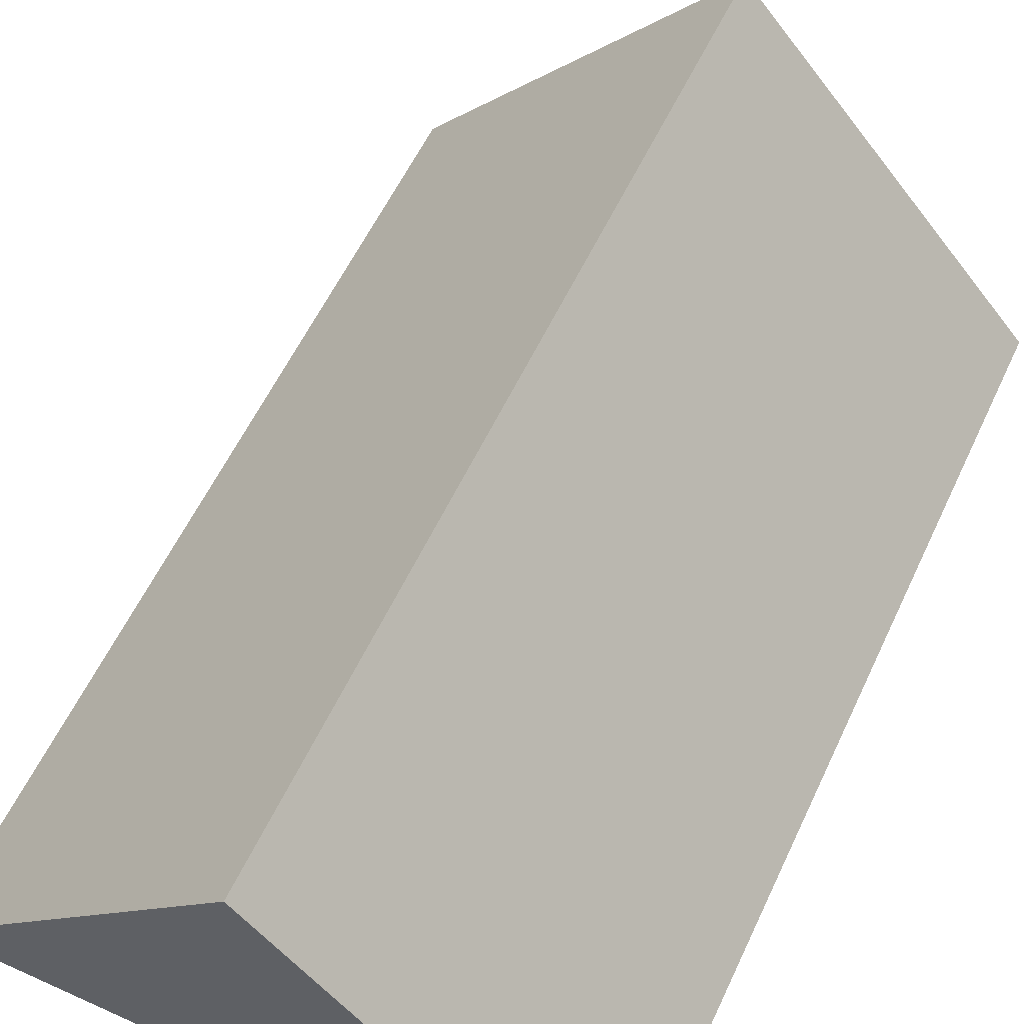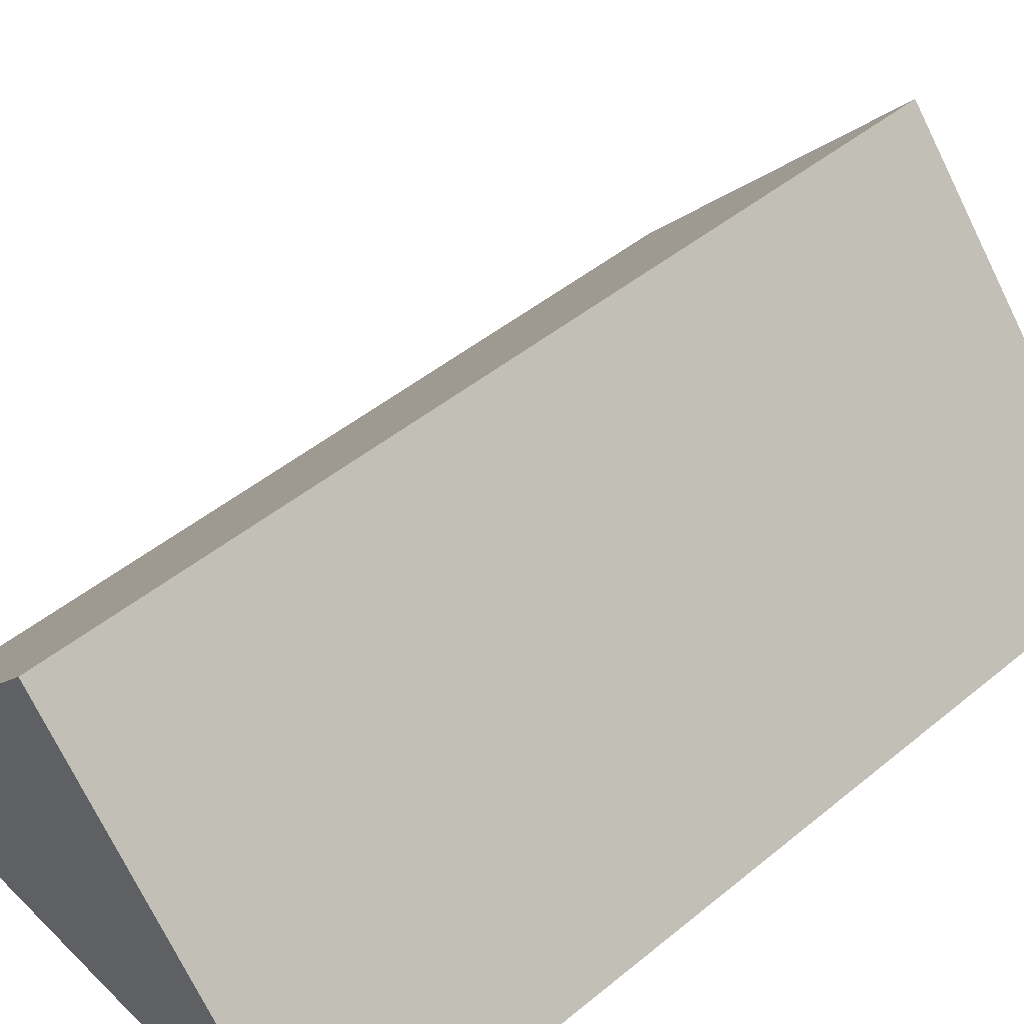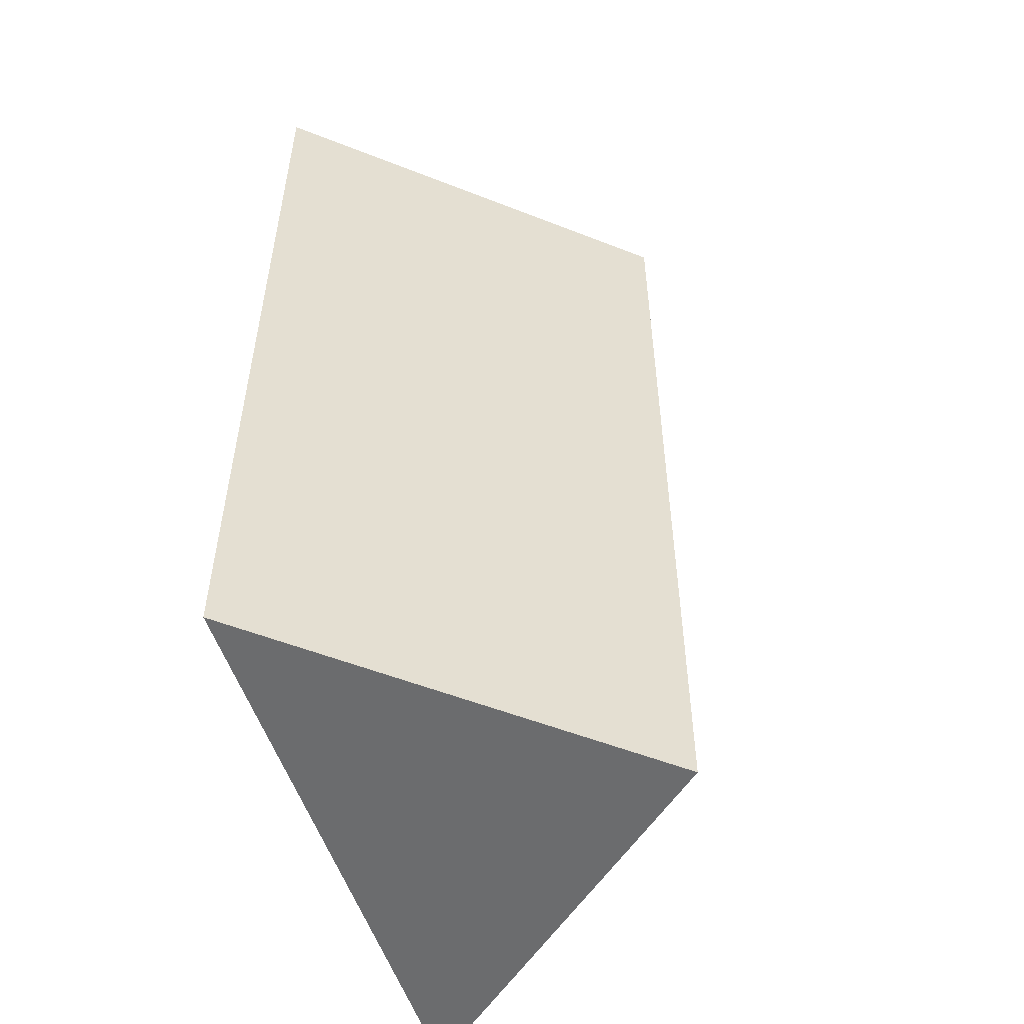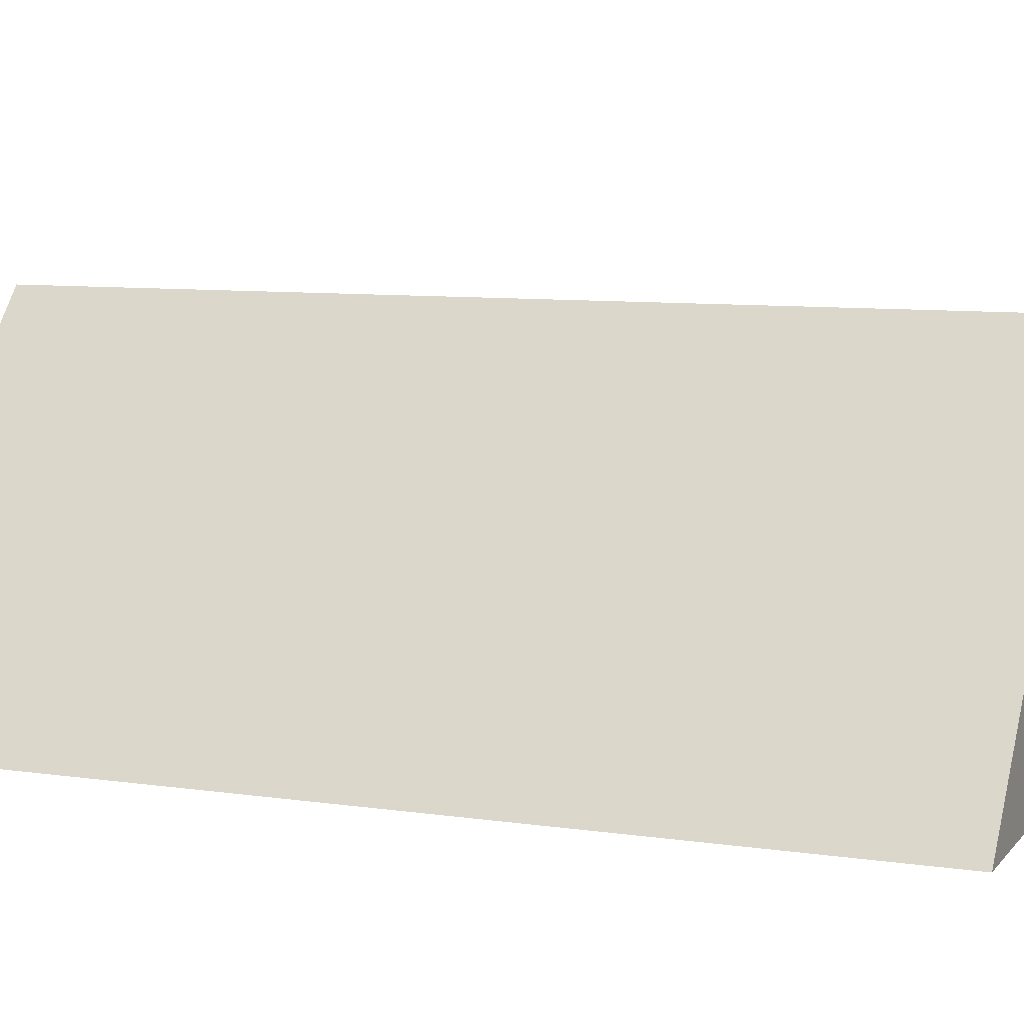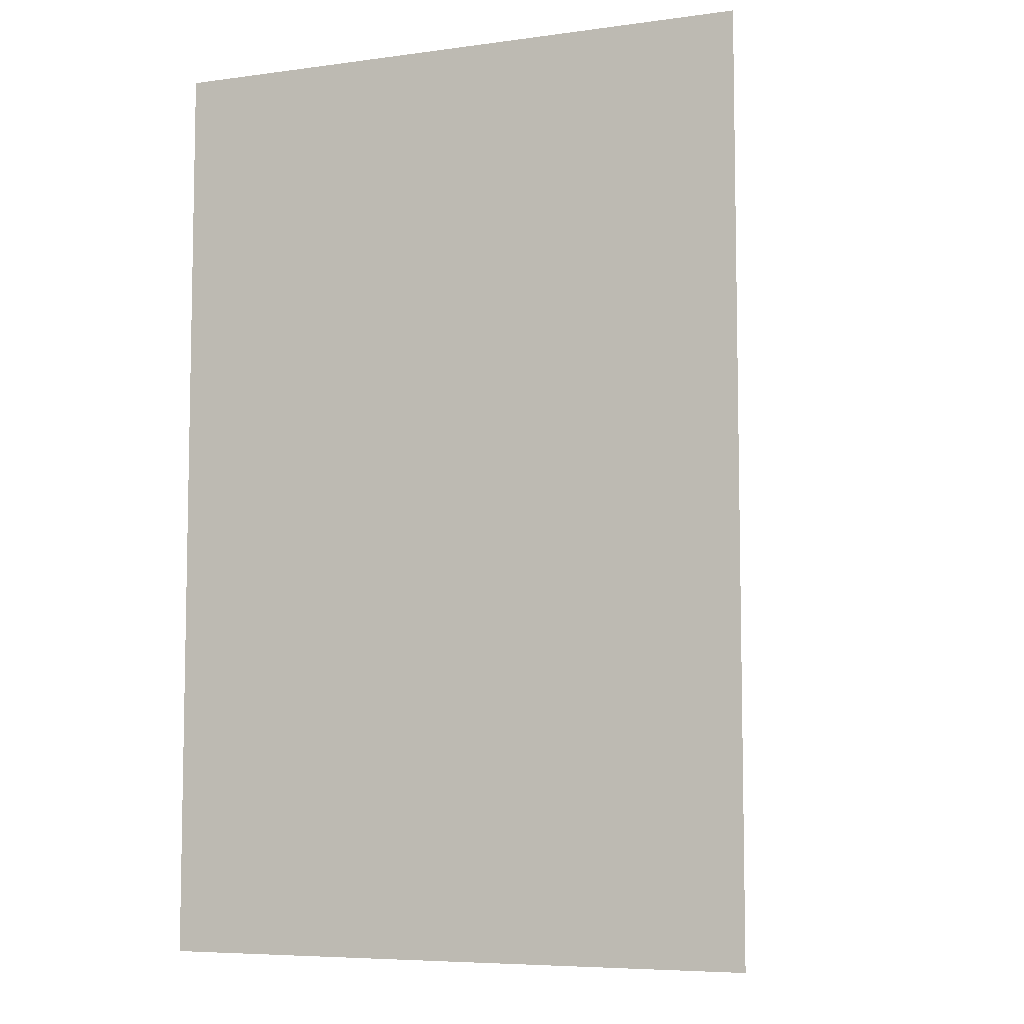
<metadata>
{"format":"obj","ext":"obj","renderer":"f3d","projection":"perspective","resolution":1024,"background":"white","views":[{"elev":58.1,"azim":-155.0,"up":"+Y"},{"elev":47.4,"azim":-132.7,"up":"+Y"},{"elev":-53.6,"azim":108.1,"up":"+Z"},{"elev":8.4,"azim":-68.0,"up":"+Y"},{"elev":-6.8,"azim":21.4,"up":"+Z"}]}
</metadata>
<code>
o Circle
v 0 1 -2
v -1.299 -0.5 -2
v 1.299 -0.5 -2
v 0 1 2
v -1.299 -0.5 2
v 1.299 -0.5 2
f 1 3 2
f 4 5 6
f 3 1 4 6
f 2 3 6 5
f 1 2 5 4

</code>
